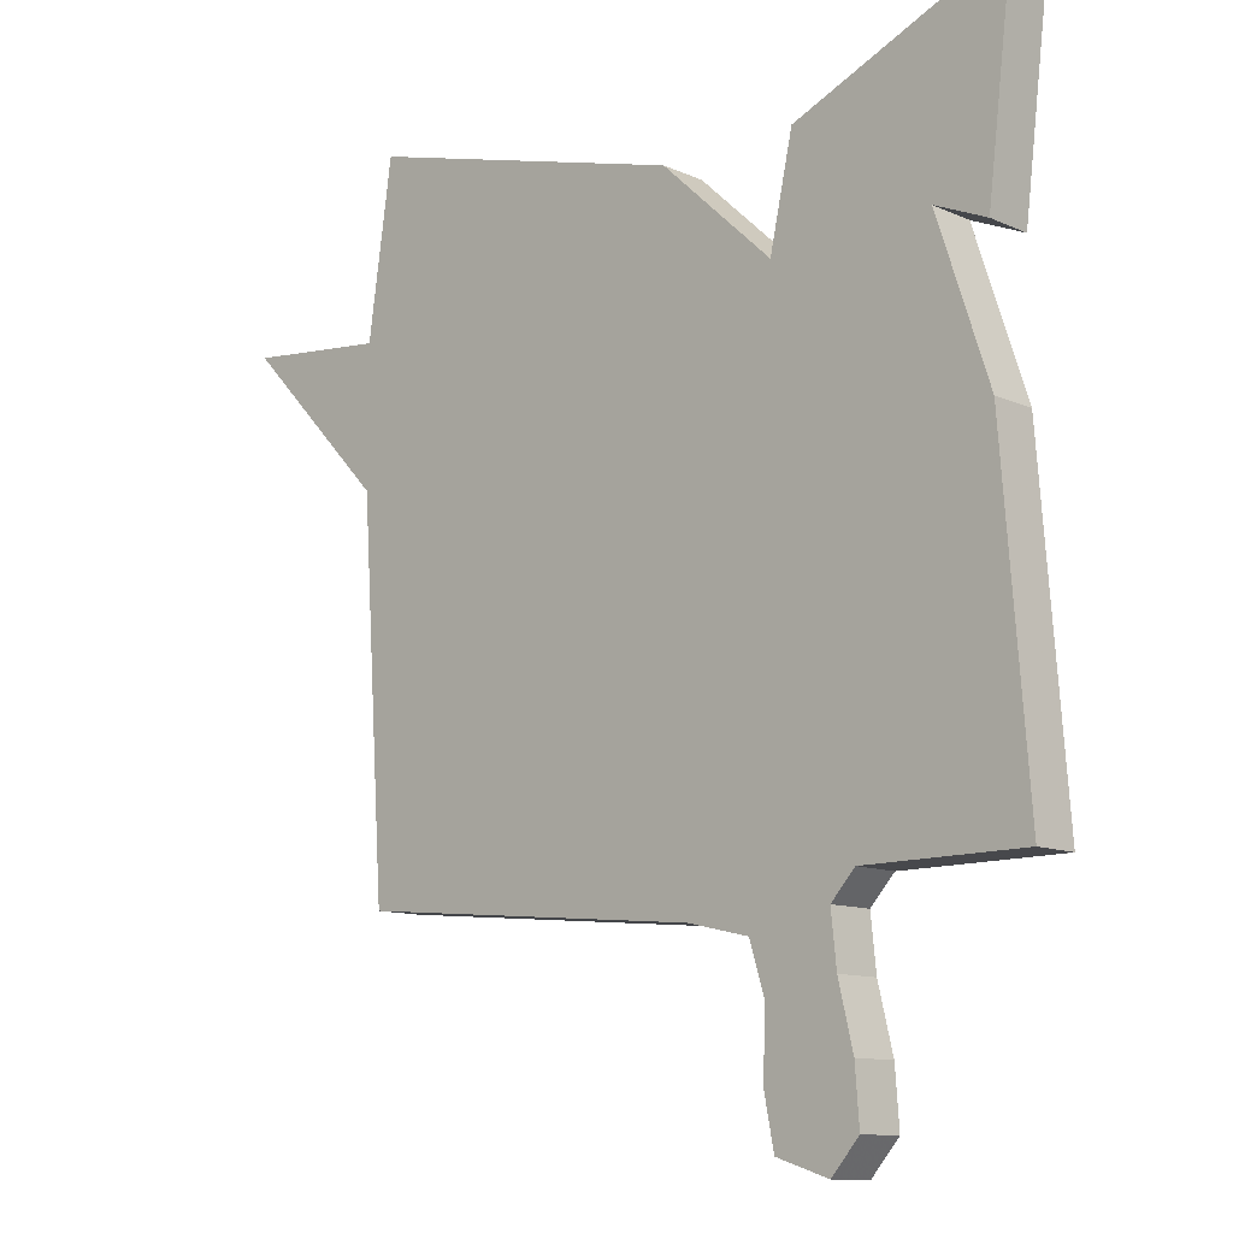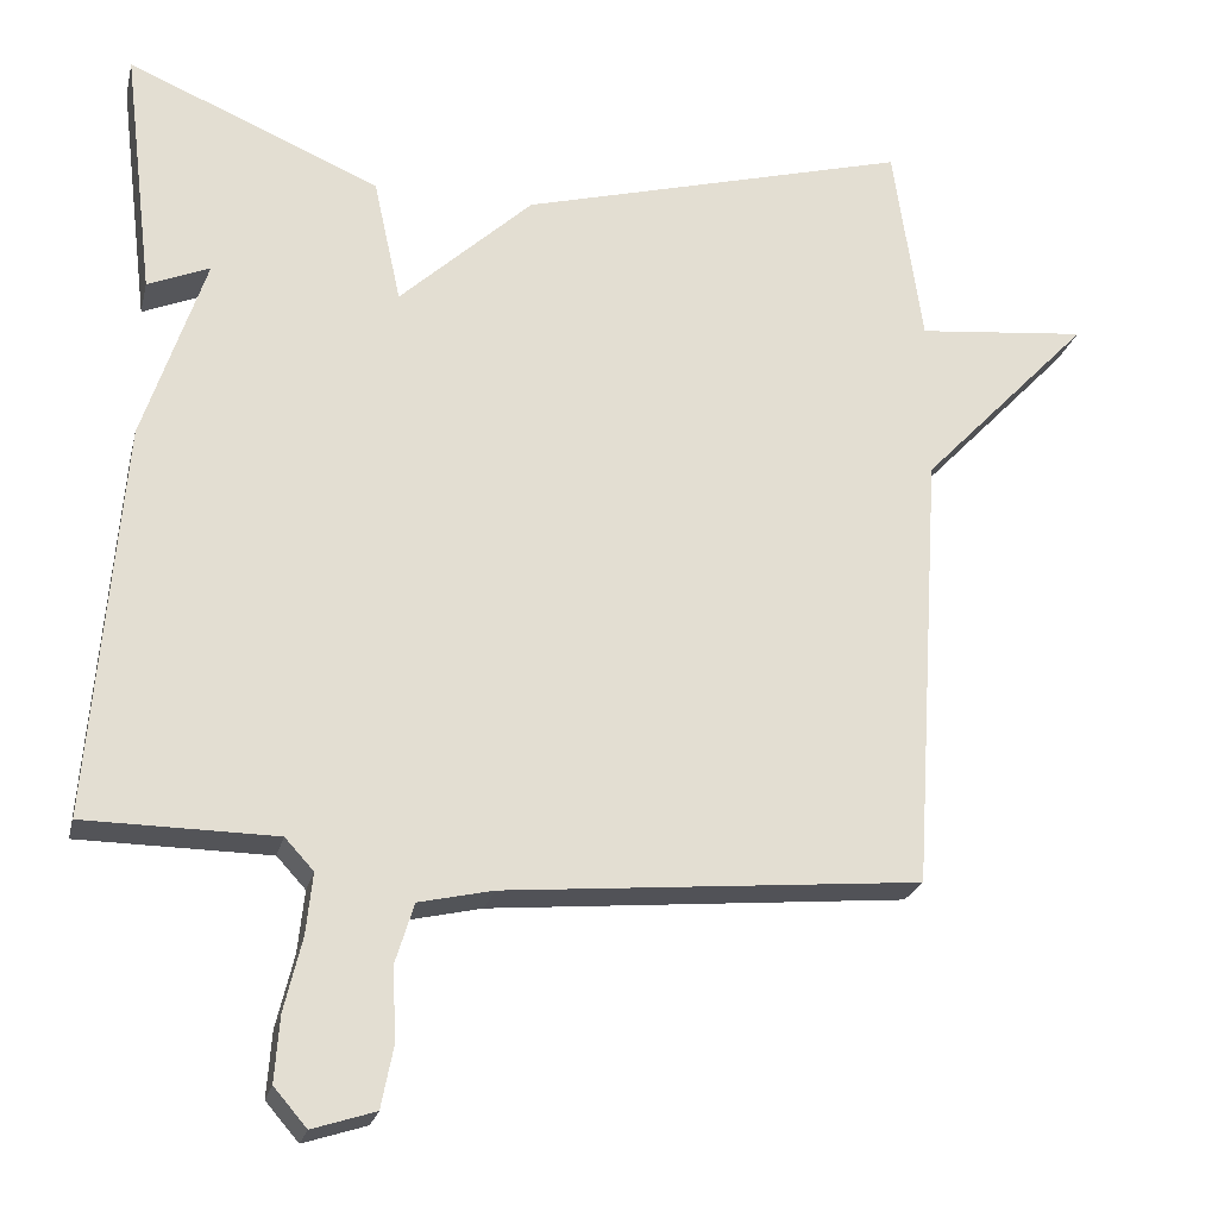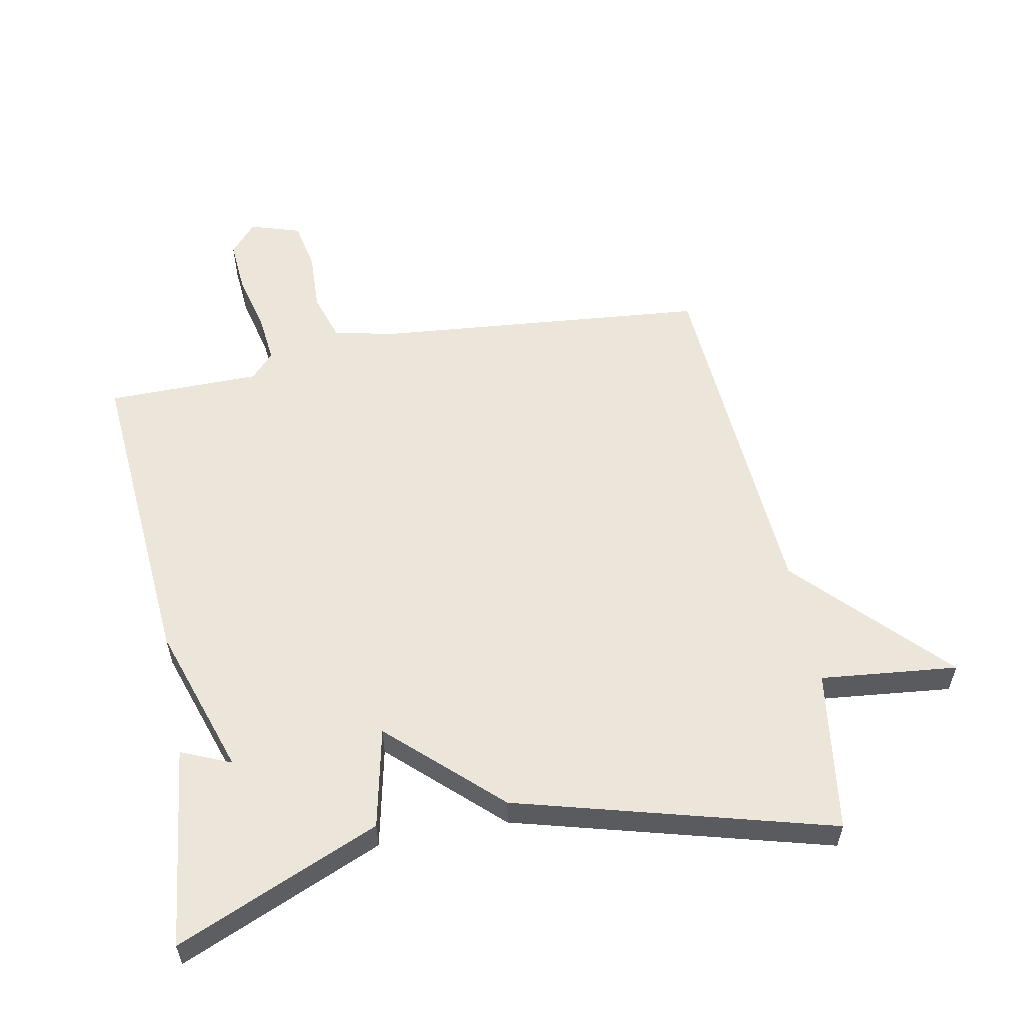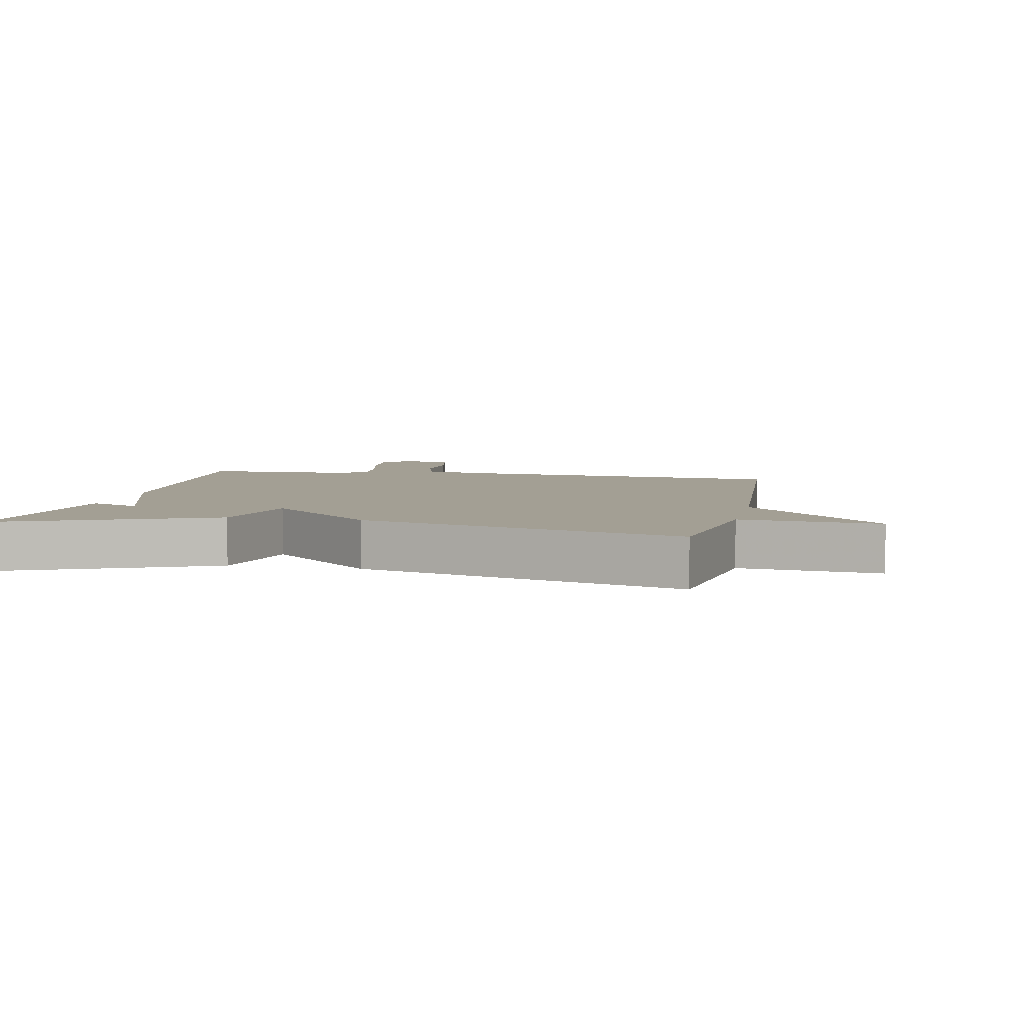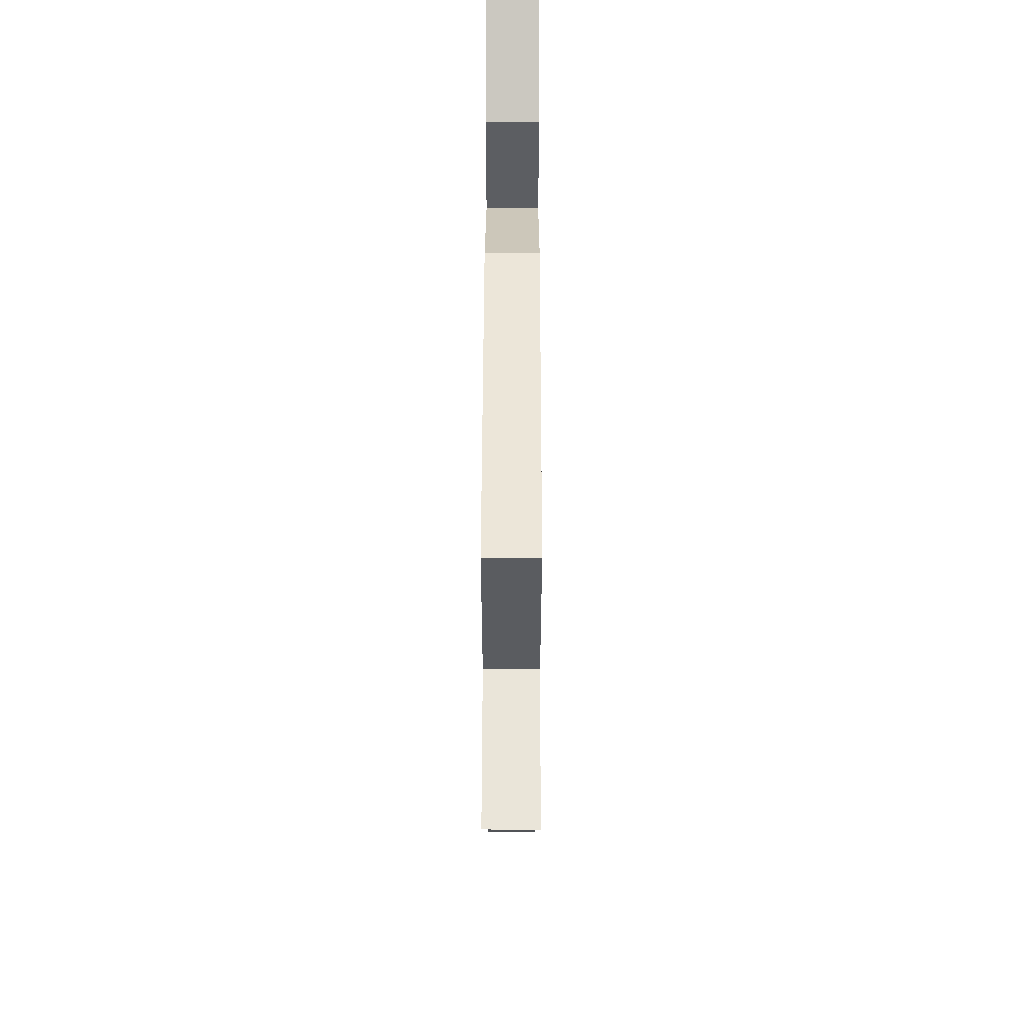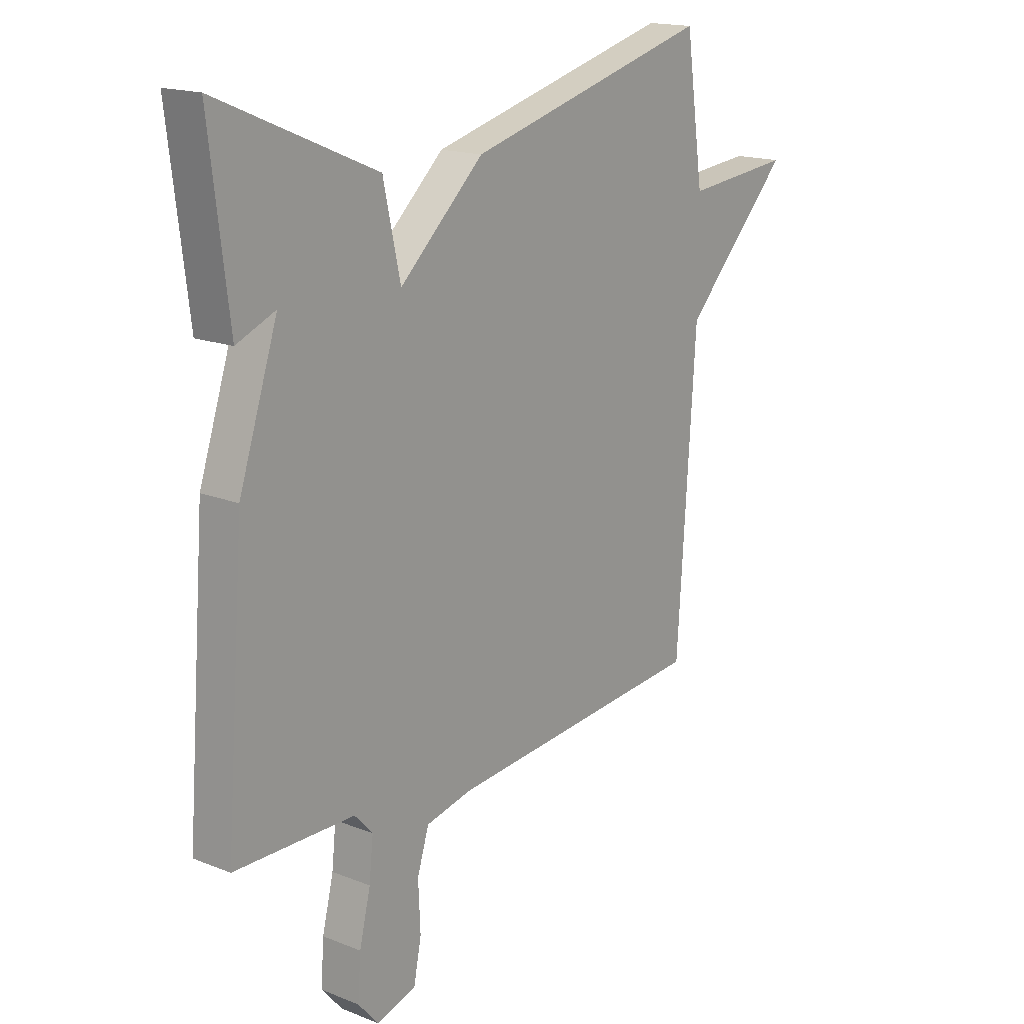
<metadata>
{"format":"obj","ext":"obj","renderer":"f3d","projection":"perspective","resolution":1024,"background":"white","views":[{"elev":-11.3,"azim":-137.1,"up":"+Z"},{"elev":-23.3,"azim":-13.2,"up":"+Z"},{"elev":56.8,"azim":-10.9,"up":"+Y"},{"elev":5.3,"azim":11.6,"up":"+Y"},{"elev":64.5,"azim":90.1,"up":"+Z"},{"elev":16.9,"azim":-51.3,"up":"+Z"}]}
</metadata>
<code>
v -0.5 0.07 -0.5
v -0.462 0.07 -0.011
v -0.385 0.07 0.222
v -0.462 0.07 0.189
v -0.5 0.07 0.5
v -0.186 0.07 0.367
v -0.152 0.07 0.212
v 0.014 0.07 0.367
v 0.5 0.07 0.5
v 0.536 0.07 0.25
v 0.748 0.07 0.272
v 0.536 0.07 0.05
v 0.5 0.07 -0.5
v -0.018 0.07 -0.548
v -0.11 0.07 -0.569
v -0.133 0.07 -0.643
v -0.129 0.07 -0.735
v -0.144 0.07 -0.811
v -0.222 0.07 -0.836
v -0.263 0.07 -0.789
v -0.257 0.07 -0.708
v -0.235 0.07 -0.617
v -0.227 0.07 -0.541
v -0.263 0.07 -0.502
v -0.5 0 -0.5
v -0.462 0 -0.011
v -0.385 0 0.222
v -0.462 0 0.189
v -0.5 0 0.5
v -0.186 0 0.367
v -0.152 0 0.212
v 0.014 0 0.367
v 0.5 0 0.5
v 0.536 0 0.25
v 0.748 0 0.272
v 0.536 0 0.05
v 0.5 0 -0.5
v -0.018 0 -0.548
v -0.11 0 -0.569
v -0.133 0 -0.643
v -0.129 0 -0.735
v -0.144 0 -0.811
v -0.222 0 -0.836
v -0.263 0 -0.789
v -0.257 0 -0.708
v -0.235 0 -0.617
v -0.227 0 -0.541
v -0.263 0 -0.502
f 20 21 22
f 19 20 22
f 18 19 22
f 17 18 22
f 16 17 22
f 15 16 22 23
f 14 15 23 24
f 12 13 14 24
f 24 1 2
f 12 24 2
f 11 12 2
f 10 11 2
f 7 8 9 10
f 3 4 5 6
f 3 6 7
f 2 3 7
f 2 7 10
f 46 45 44
f 46 44 43
f 46 43 42
f 46 42 41
f 46 41 40
f 47 46 40 39
f 48 47 39 38
f 48 38 37 36
f 26 25 48
f 26 48 36
f 26 36 35
f 26 35 34
f 34 33 32 31
f 30 29 28 27
f 31 30 27
f 31 27 26
f 34 31 26
f 1 25 26 2
f 2 26 27 3
f 3 27 28 4
f 4 28 29 5
f 5 29 30 6
f 6 30 31 7
f 7 31 32 8
f 8 32 33 9
f 9 33 34 10
f 10 34 35 11
f 11 35 36 12
f 12 36 37 13
f 13 37 38 14
f 14 38 39 15
f 15 39 40 16
f 16 40 41 17
f 17 41 42 18
f 18 42 43 19
f 19 43 44 20
f 20 44 45 21
f 21 45 46 22
f 22 46 47 23
f 23 47 48 24
f 24 48 25 1

</code>
